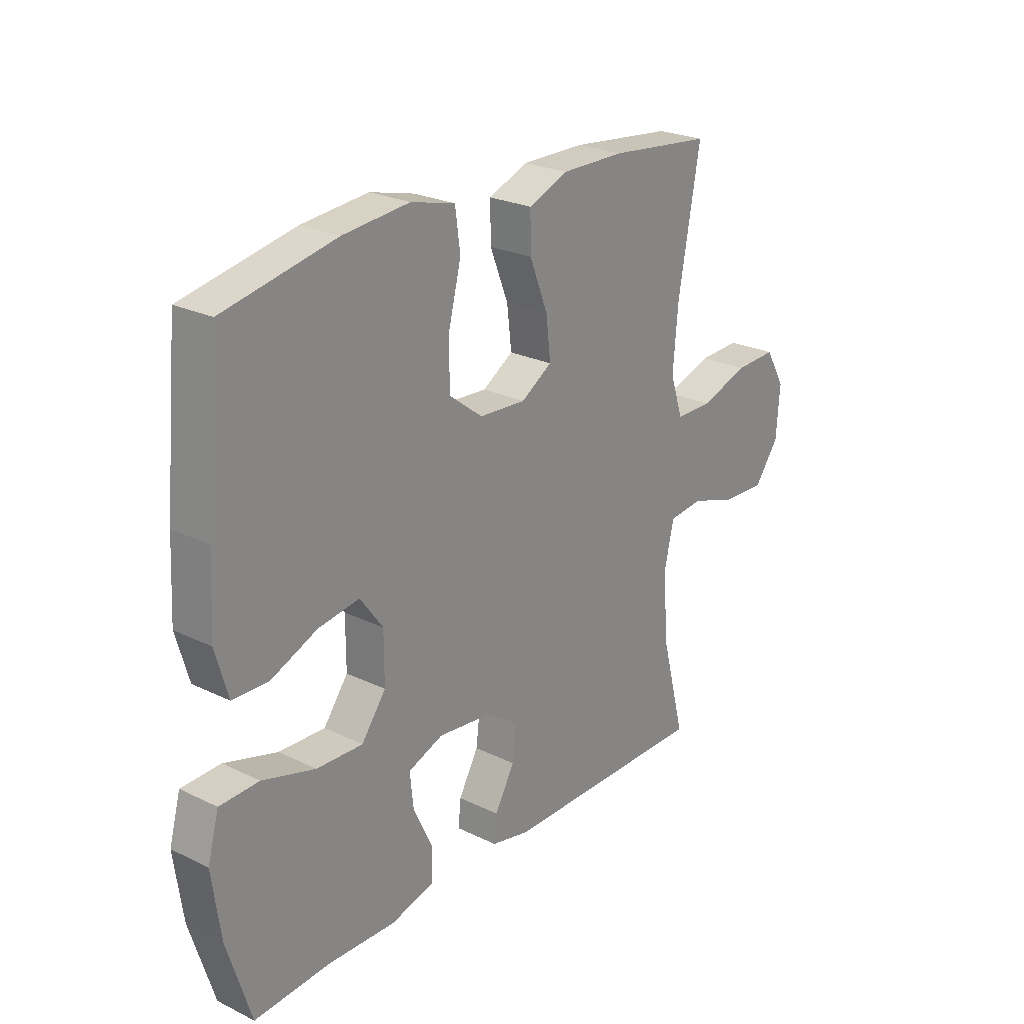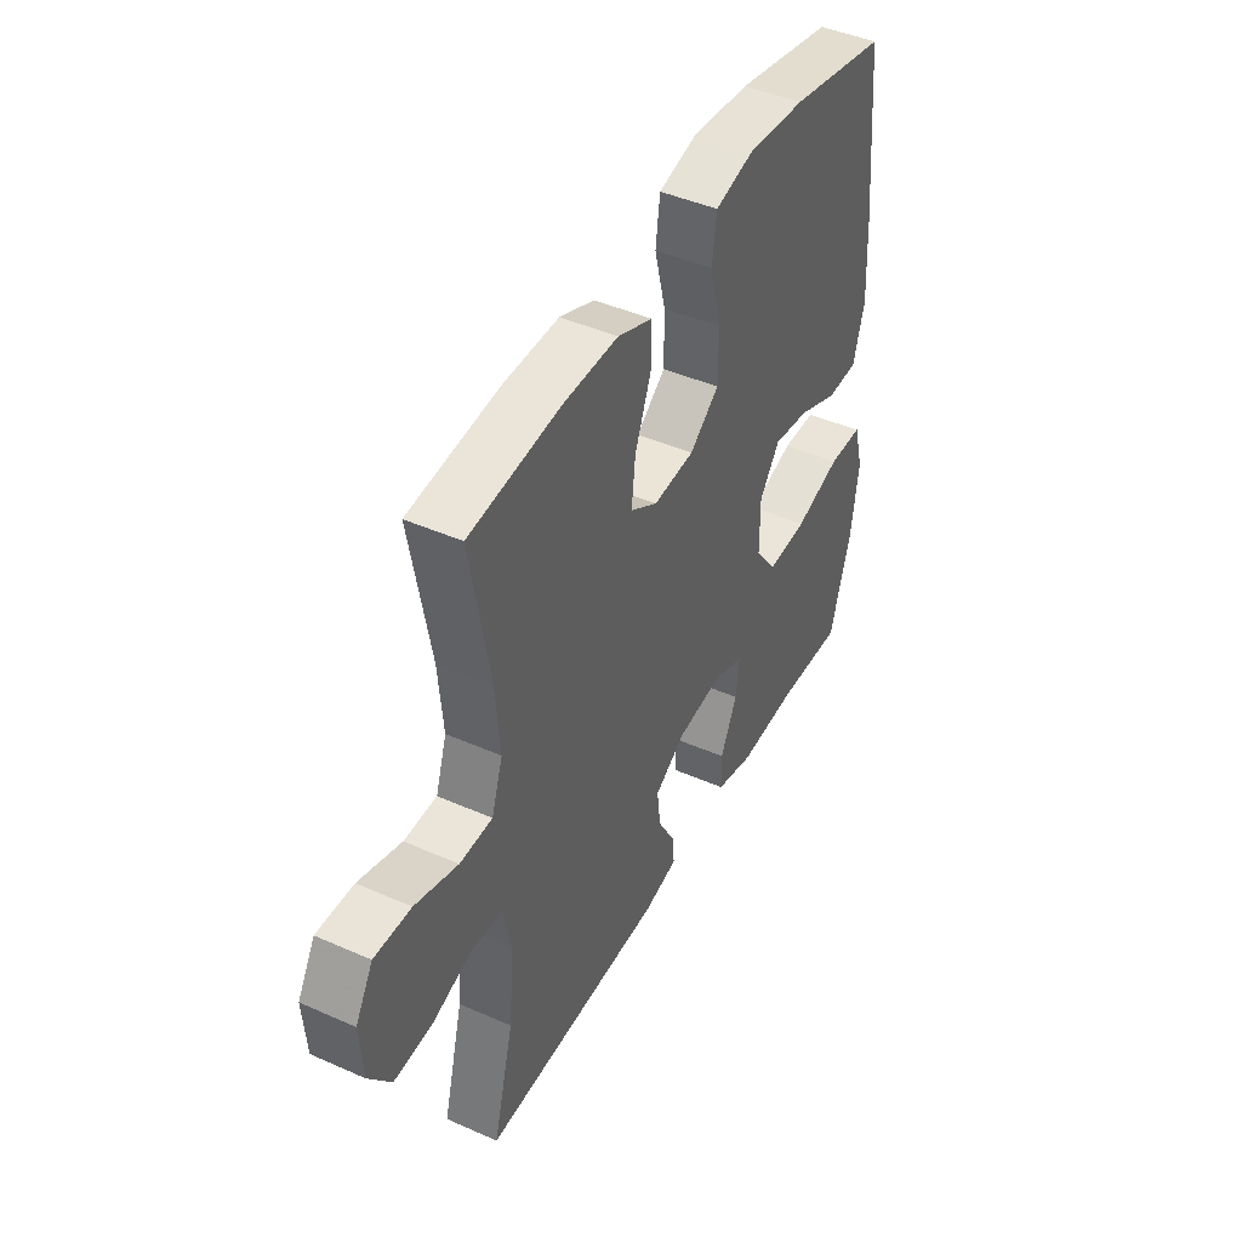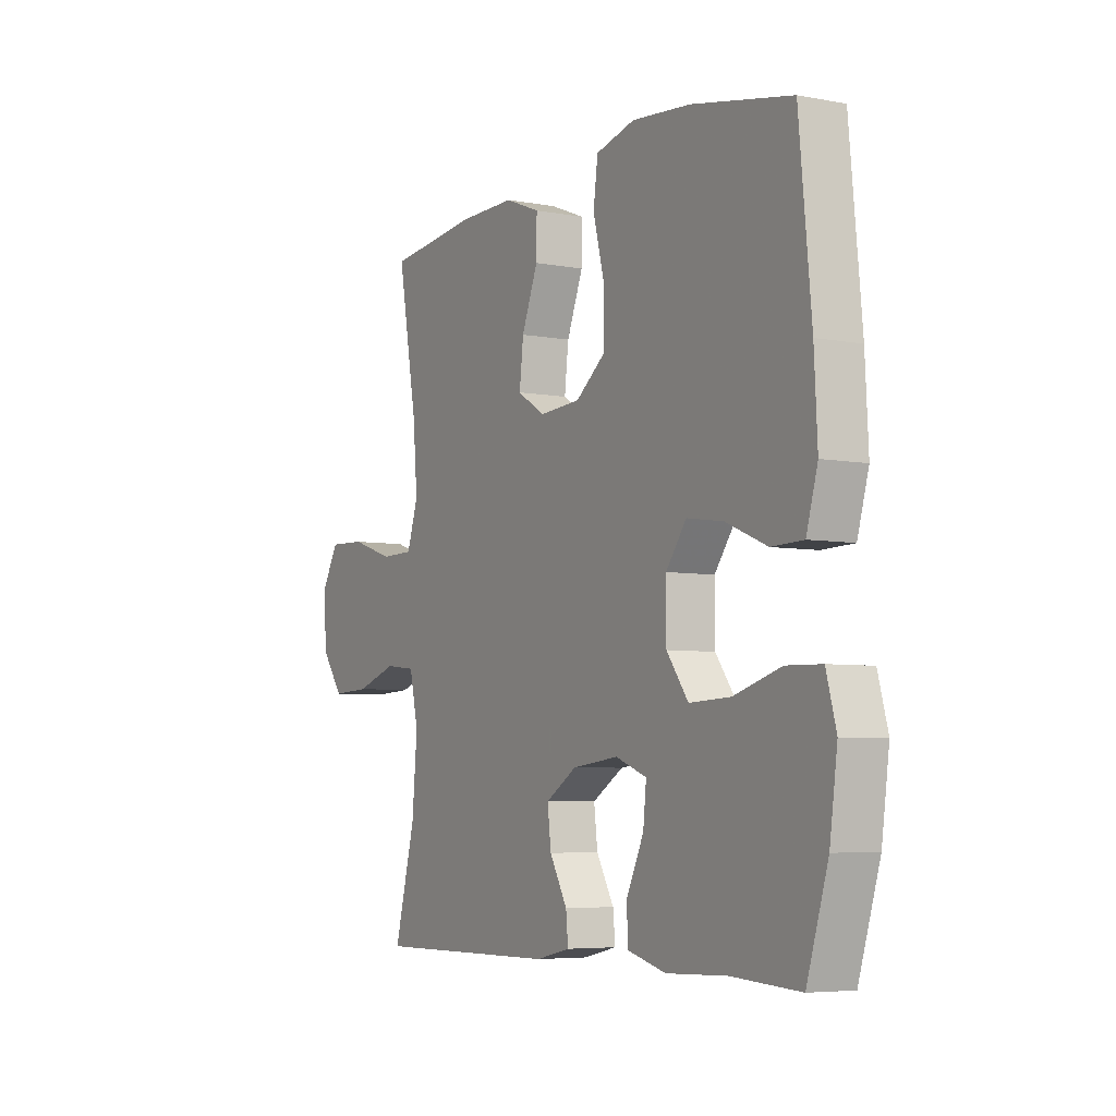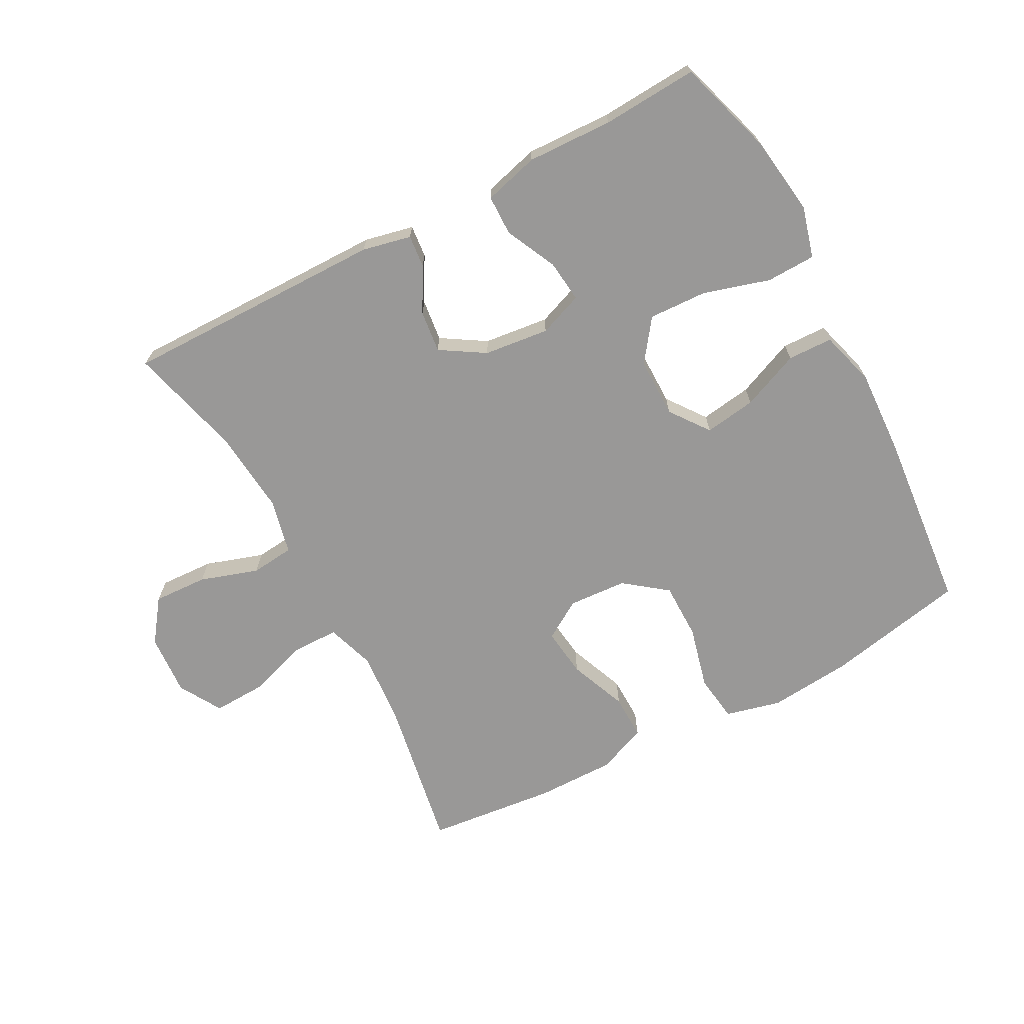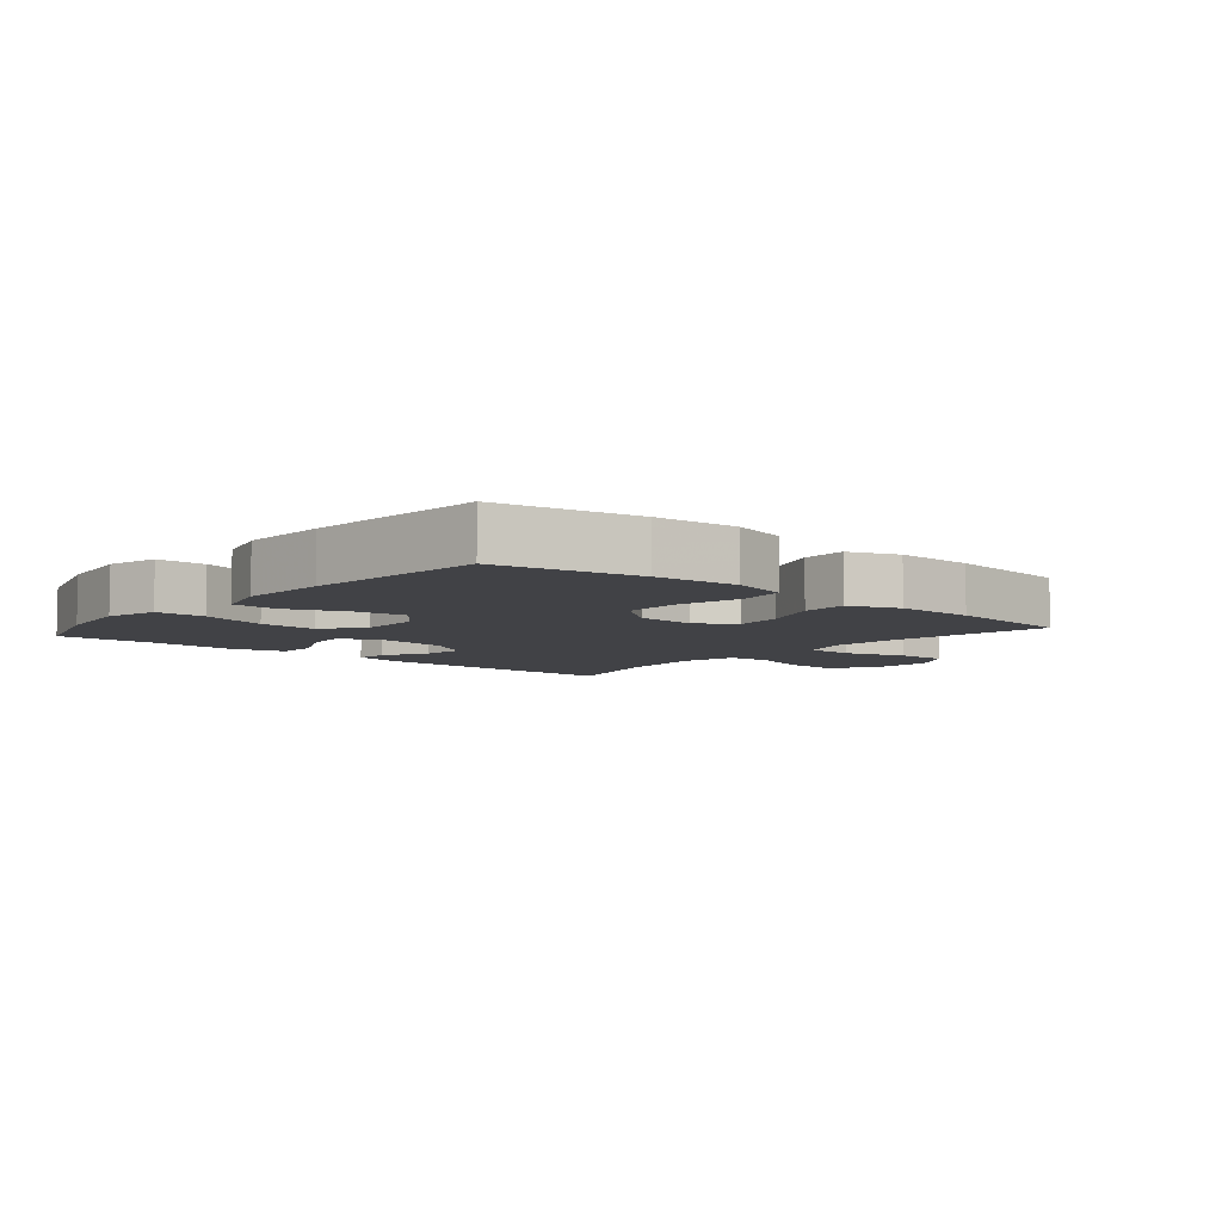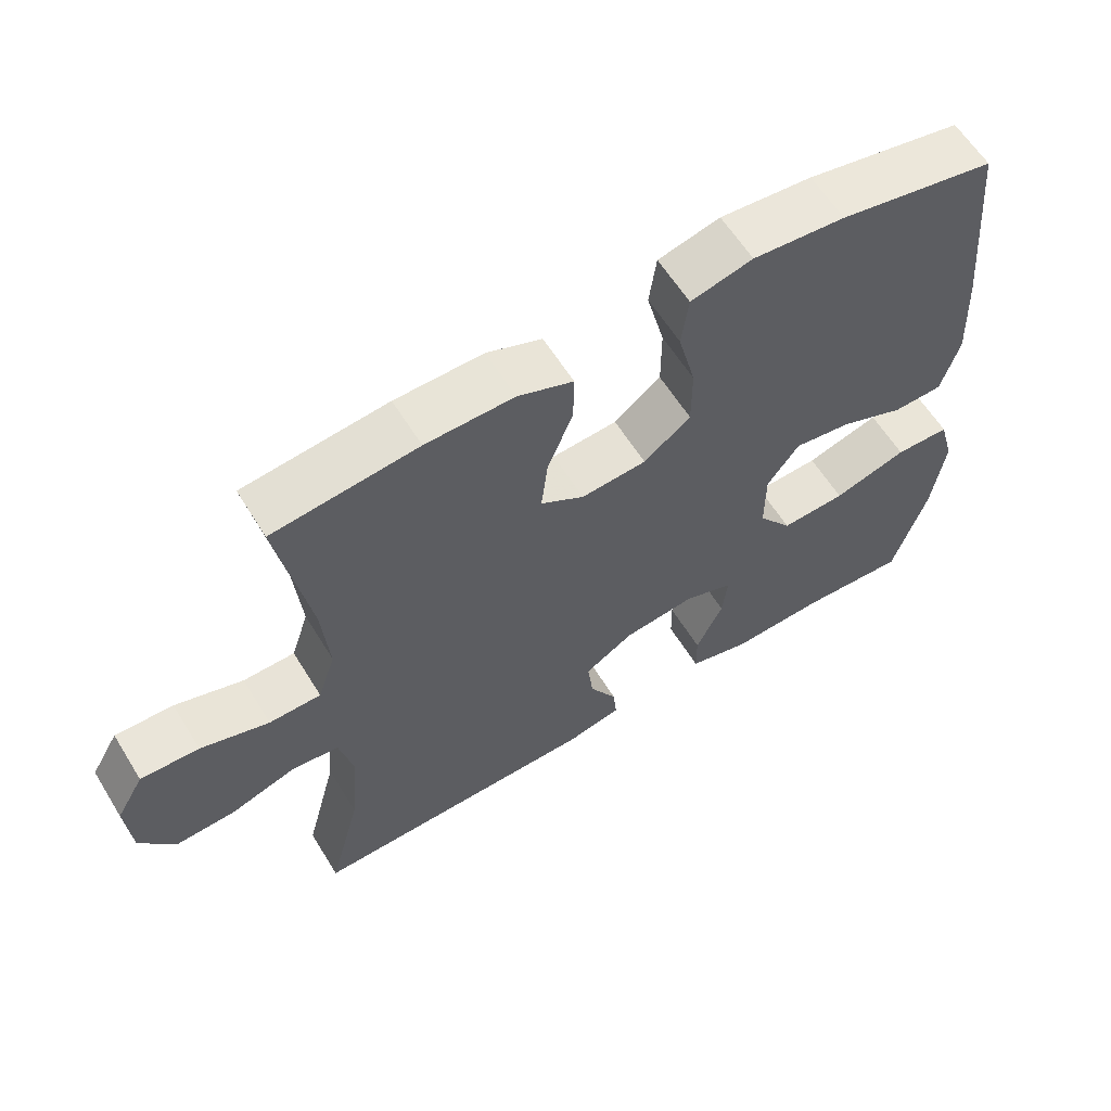
<metadata>
{"format":"obj","ext":"obj","renderer":"f3d","projection":"perspective","resolution":1024,"background":"white","views":[{"elev":24.5,"azim":-51.4,"up":"+Z"},{"elev":44.3,"azim":117.3,"up":"+Z"},{"elev":-5.6,"azim":-120.0,"up":"+Z"},{"elev":-68.7,"azim":-151.8,"up":"+Y"},{"elev":-6.7,"azim":-40.5,"up":"+Y"},{"elev":60.8,"azim":148.4,"up":"+Z"}]}
</metadata>
<code>
v 0.5 0.07 0.5
v 0.457 0.07 0.26
v 0.447 0.07 0.143
v 0.472 0.07 0.067
v 0.545 0.07 0.066
v 0.641 0.07 0.097
v 0.723 0.07 0.1
v 0.762 0.07 0.033
v 0.755 0.07 -0.064
v 0.706 0.07 -0.13
v 0.621 0.07 -0.126
v 0.53 0.07 -0.096
v 0.462 0.07 -0.103
v 0.442 0.07 -0.19
v 0.454 0.07 -0.323
v 0.5 0.07 -0.5
v 0.089 0.07 -0.496
v 0.013 0.07 -0.479
v 0.018 0.07 -0.428
v 0.057 0.07 -0.359
v 0.065 0.07 -0.293
v -0.004 0.07 -0.25
v -0.106 0.07 -0.238
v -0.175 0.07 -0.264
v -0.168 0.07 -0.33
v -0.13 0.07 -0.41
v -0.131 0.07 -0.473
v -0.217 0.07 -0.496
v -0.351 0.07 -0.491
v -0.5 0.07 -0.5
v -0.547 0.07 -0.348
v -0.564 0.07 -0.224
v -0.542 0.07 -0.144
v -0.465 0.07 -0.142
v -0.361 0.07 -0.173
v -0.27 0.07 -0.177
v -0.222 0.07 -0.112
v -0.222 0.07 -0.018
v -0.267 0.07 0.043
v -0.348 0.07 0.031
v -0.439 0.07 -0.007
v -0.509 0.07 -0.005
v -0.534 0.07 0.082
v -0.527 0.07 0.218
v -0.5 0.07 0.5
v -0.28 0.07 0.544
v -0.15 0.07 0.556
v -0.063 0.07 0.534
v -0.053 0.07 0.46
v -0.078 0.07 0.361
v -0.078 0.07 0.272
v -0.012 0.07 0.221
v 0.08 0.07 0.215
v 0.141 0.07 0.253
v 0.132 0.07 0.33
v 0.096 0.07 0.421
v 0.095 0.07 0.492
v 0.173 0.07 0.523
v 0.297 0.07 0.522
v 0.5 0 0.5
v 0.457 0 0.26
v 0.447 0 0.143
v 0.472 0 0.067
v 0.545 0 0.066
v 0.641 0 0.097
v 0.723 0 0.1
v 0.762 0 0.033
v 0.755 0 -0.064
v 0.706 0 -0.13
v 0.621 0 -0.126
v 0.53 0 -0.096
v 0.462 0 -0.103
v 0.442 0 -0.19
v 0.454 0 -0.323
v 0.5 0 -0.5
v 0.089 0 -0.496
v 0.013 0 -0.479
v 0.018 0 -0.428
v 0.057 0 -0.359
v 0.065 0 -0.293
v -0.004 0 -0.25
v -0.106 0 -0.238
v -0.175 0 -0.264
v -0.168 0 -0.33
v -0.13 0 -0.41
v -0.131 0 -0.473
v -0.217 0 -0.496
v -0.351 0 -0.491
v -0.5 0 -0.5
v -0.547 0 -0.348
v -0.564 0 -0.224
v -0.542 0 -0.144
v -0.465 0 -0.142
v -0.361 0 -0.173
v -0.27 0 -0.177
v -0.222 0 -0.112
v -0.222 0 -0.018
v -0.267 0 0.043
v -0.348 0 0.031
v -0.439 0 -0.007
v -0.509 0 -0.005
v -0.534 0 0.082
v -0.527 0 0.218
v -0.5 0 0.5
v -0.28 0 0.544
v -0.15 0 0.556
v -0.063 0 0.534
v -0.053 0 0.46
v -0.078 0 0.361
v -0.078 0 0.272
v -0.012 0 0.221
v 0.08 0 0.215
v 0.141 0 0.253
v 0.132 0 0.33
v 0.096 0 0.421
v 0.095 0 0.492
v 0.173 0 0.523
v 0.297 0 0.522
f 58 59 1 2
f 55 56 57 58
f 54 55 58 2
f 53 54 2 3
f 52 53 3 4
f 47 48 49 50
f 47 50 51
f 46 47 51
f 45 46 51
f 44 45 51 52
f 40 41 42 43
f 39 40 43 44
f 32 33 34 35
f 32 35 36
f 29 30 31 32
f 29 32 36
f 28 29 36 37
f 25 26 27 28
f 24 25 28 37
f 17 18 19 20
f 15 16 17 20
f 14 15 20 21
f 13 14 21 22
f 9 10 11 12
f 9 12 13
f 8 9 13
f 5 6 7 8
f 4 5 8 13
f 39 44 52 4
f 23 24 37 38
f 13 22 23 38
f 4 13 38 39
f 61 60 118 117
f 117 116 115 114
f 61 117 114 113
f 62 61 113 112
f 63 62 112 111
f 109 108 107 106
f 110 109 106
f 110 106 105
f 110 105 104
f 111 110 104 103
f 102 101 100 99
f 103 102 99 98
f 94 93 92 91
f 95 94 91
f 91 90 89 88
f 95 91 88
f 96 95 88 87
f 87 86 85 84
f 96 87 84 83
f 79 78 77 76
f 79 76 75 74
f 80 79 74 73
f 81 80 73 72
f 71 70 69 68
f 72 71 68
f 72 68 67
f 67 66 65 64
f 72 67 64 63
f 63 111 103 98
f 97 96 83 82
f 97 82 81 72
f 98 97 72 63
f 1 60 61 2
f 2 61 62 3
f 3 62 63 4
f 4 63 64 5
f 5 64 65 6
f 6 65 66 7
f 7 66 67 8
f 8 67 68 9
f 9 68 69 10
f 10 69 70 11
f 11 70 71 12
f 12 71 72 13
f 13 72 73 14
f 14 73 74 15
f 15 74 75 16
f 16 75 76 17
f 17 76 77 18
f 18 77 78 19
f 19 78 79 20
f 20 79 80 21
f 21 80 81 22
f 22 81 82 23
f 23 82 83 24
f 24 83 84 25
f 25 84 85 26
f 26 85 86 27
f 27 86 87 28
f 28 87 88 29
f 29 88 89 30
f 30 89 90 31
f 31 90 91 32
f 32 91 92 33
f 33 92 93 34
f 34 93 94 35
f 35 94 95 36
f 36 95 96 37
f 37 96 97 38
f 38 97 98 39
f 39 98 99 40
f 40 99 100 41
f 41 100 101 42
f 42 101 102 43
f 43 102 103 44
f 44 103 104 45
f 45 104 105 46
f 46 105 106 47
f 47 106 107 48
f 48 107 108 49
f 49 108 109 50
f 50 109 110 51
f 51 110 111 52
f 52 111 112 53
f 53 112 113 54
f 54 113 114 55
f 55 114 115 56
f 56 115 116 57
f 57 116 117 58
f 58 117 118 59
f 59 118 60 1

</code>
